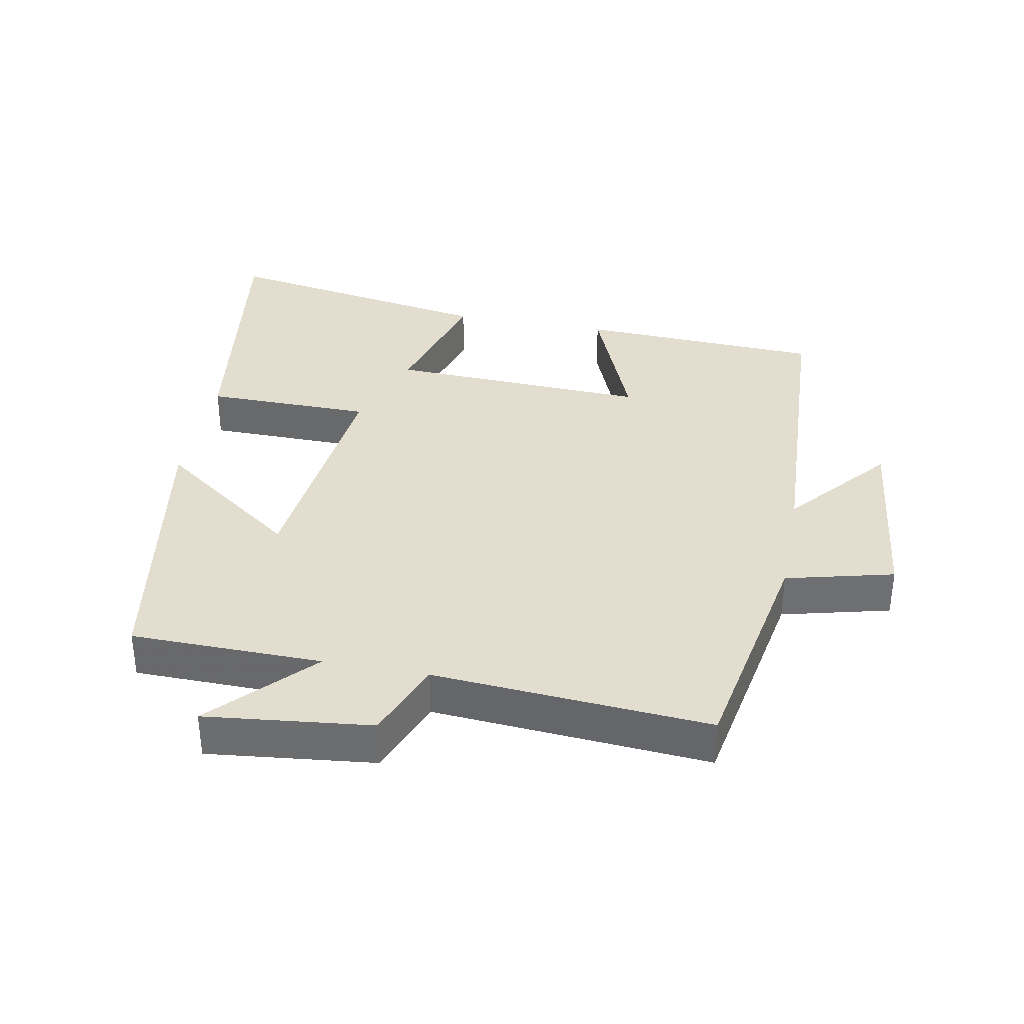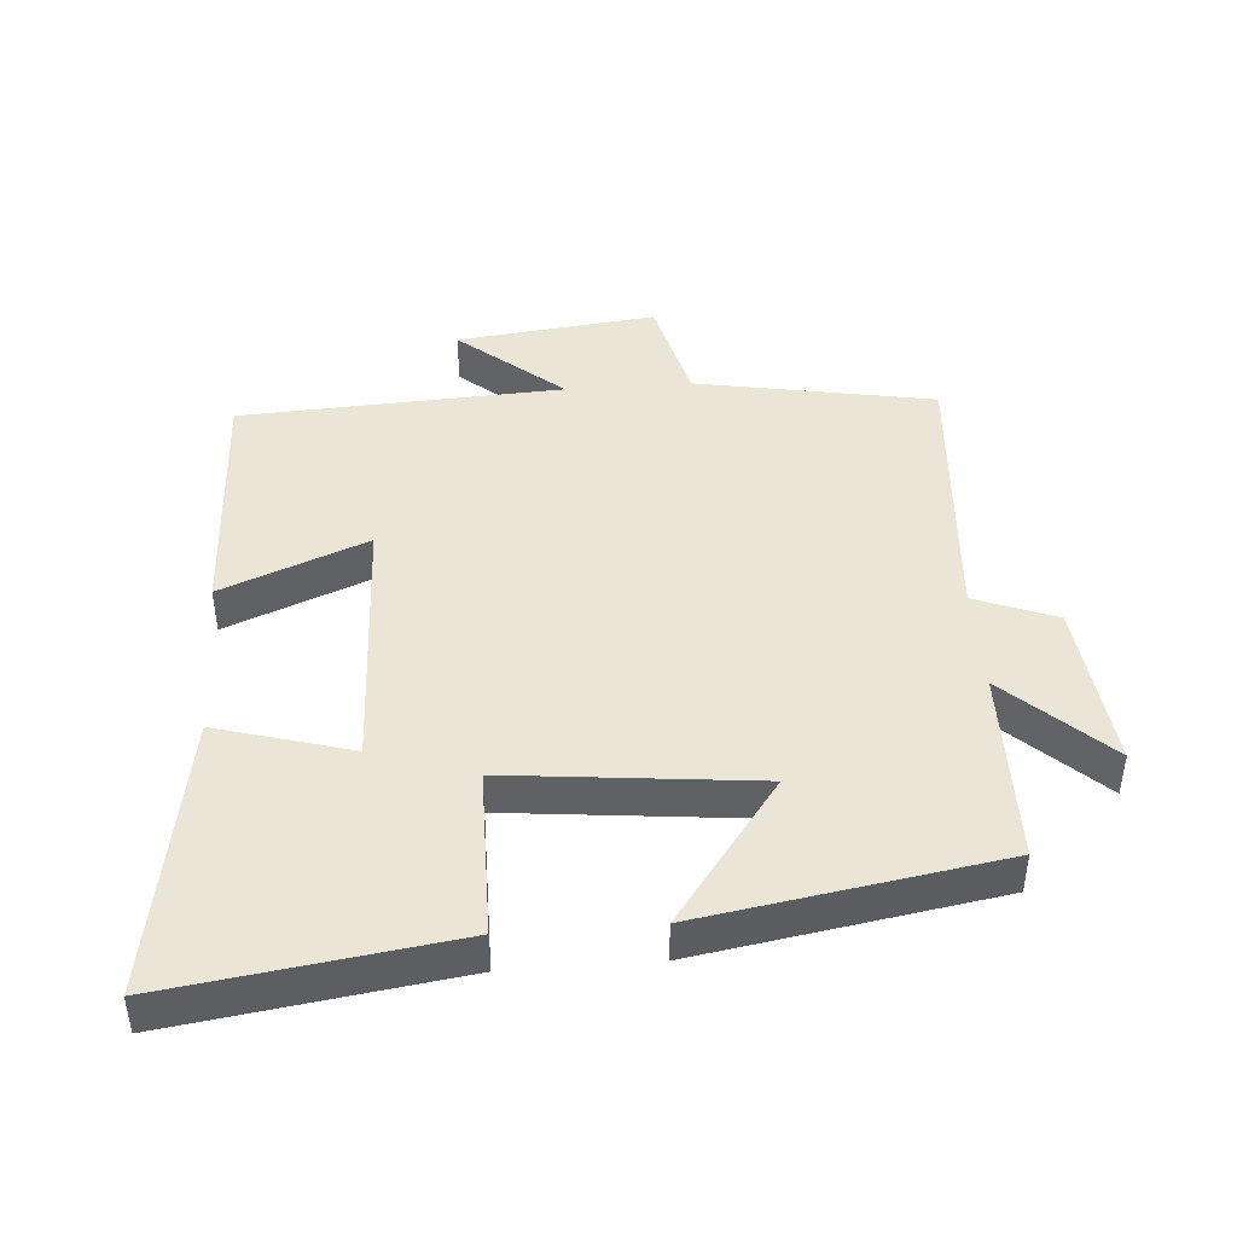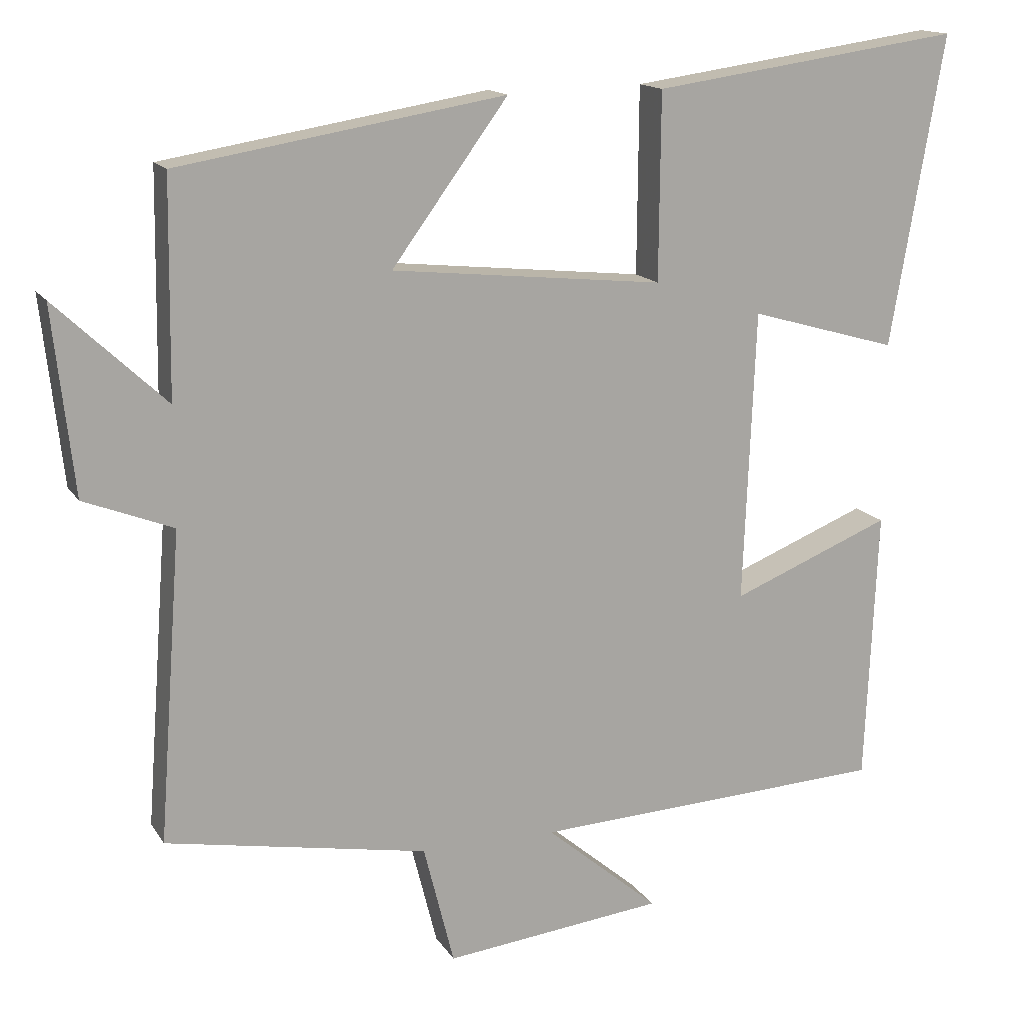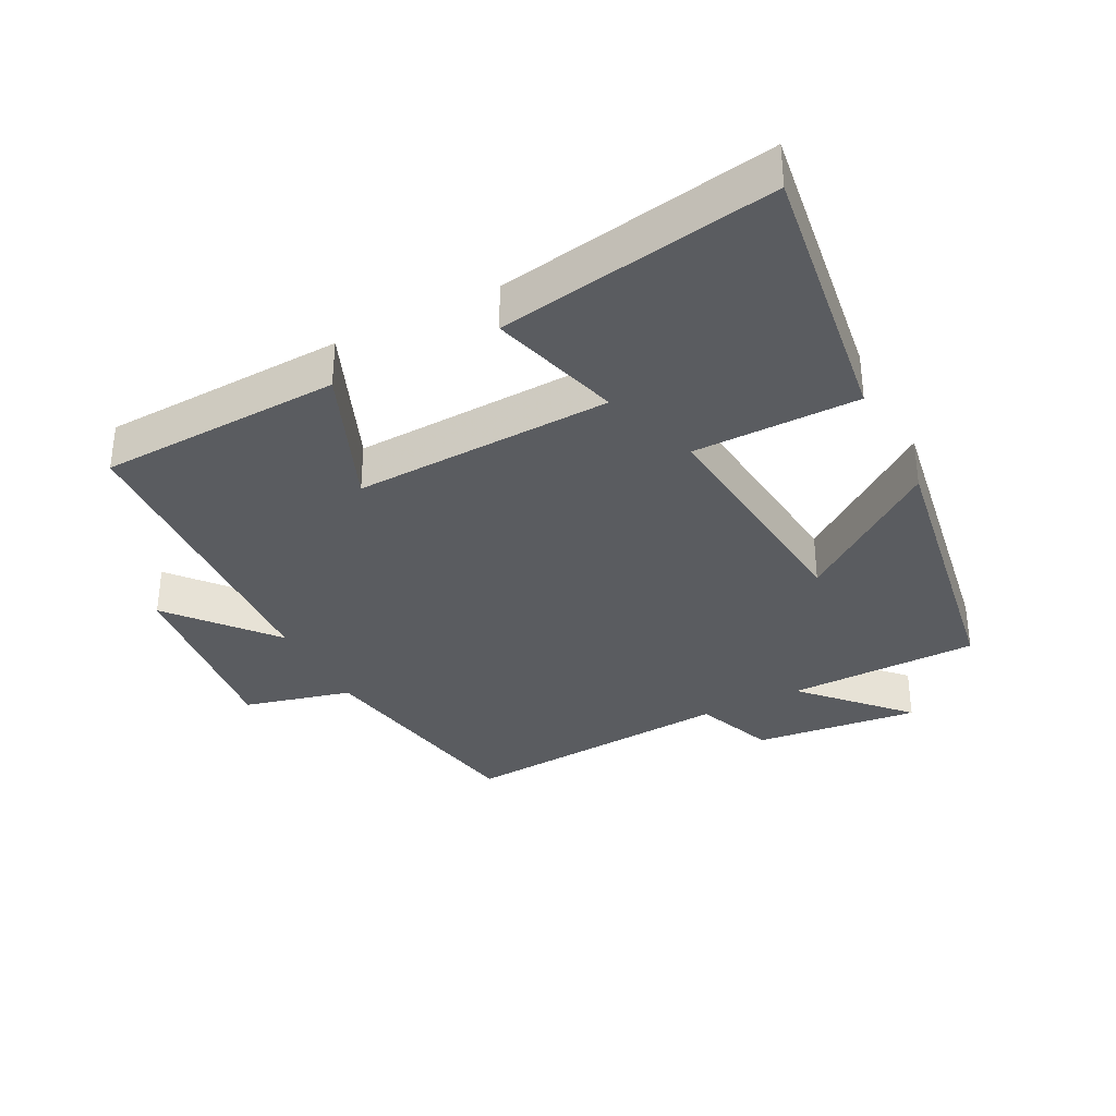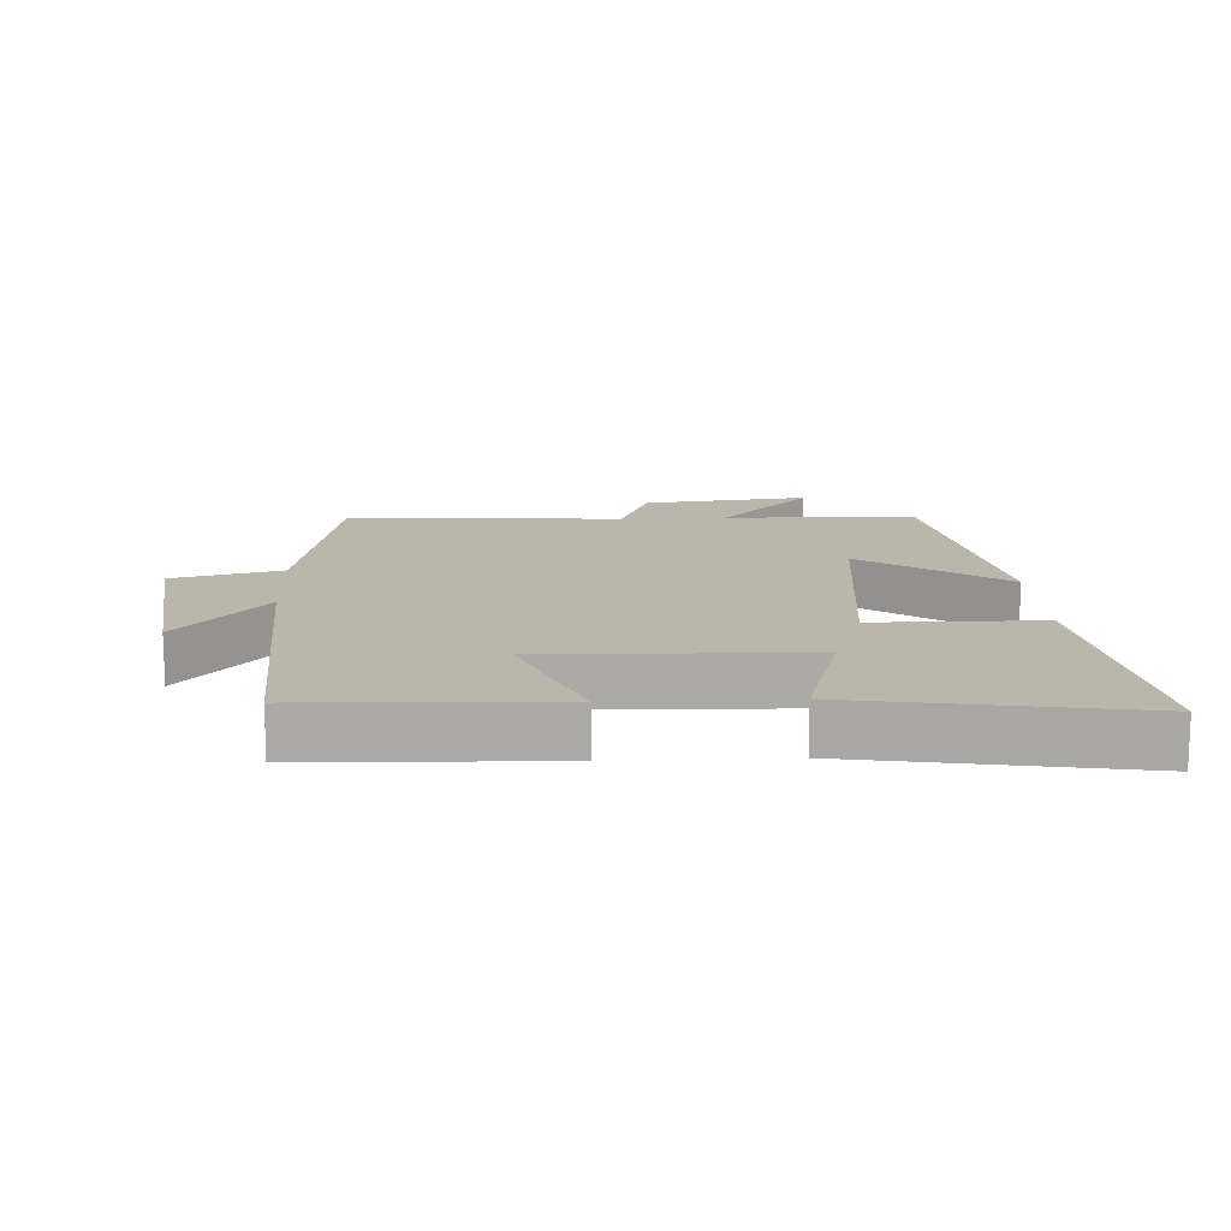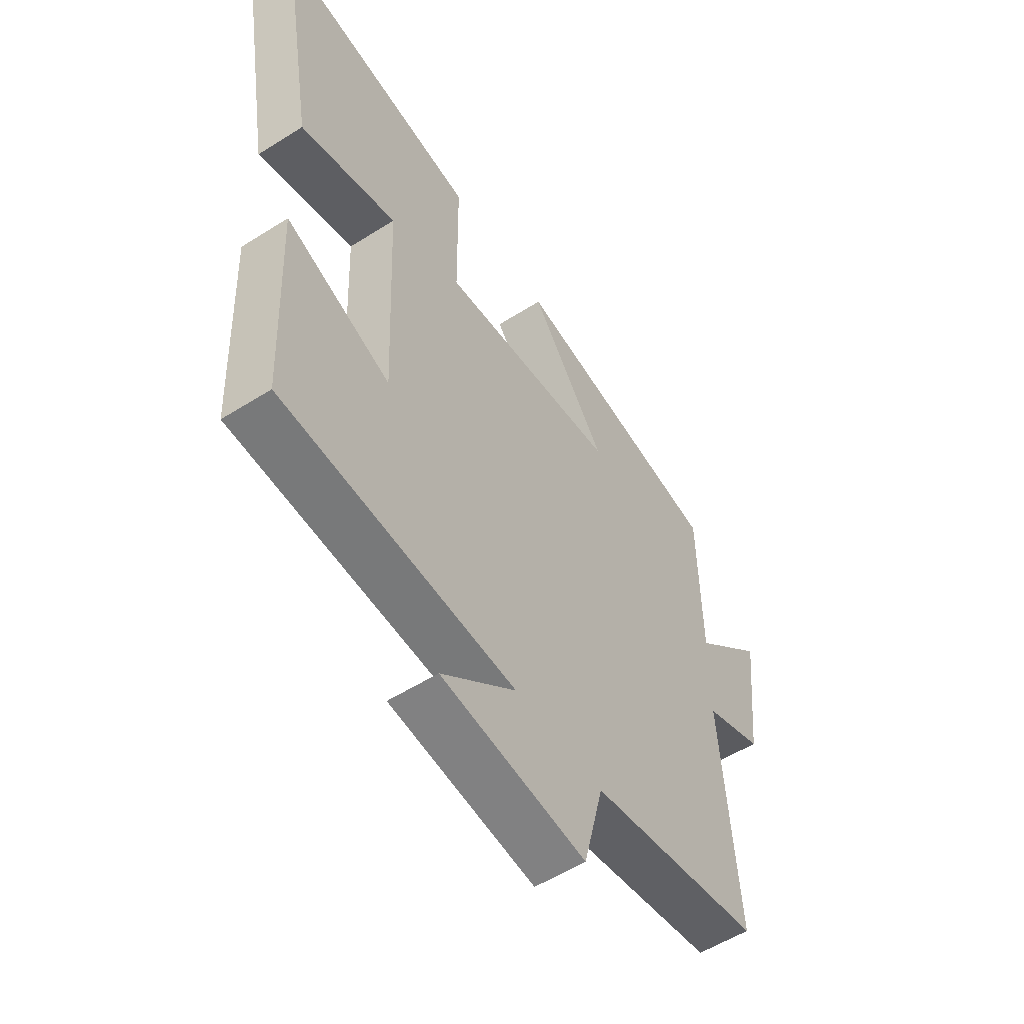
<metadata>
{"format":"obj","ext":"obj","renderer":"f3d","projection":"perspective","resolution":1024,"background":"white","views":[{"elev":35.6,"azim":100.8,"up":"+Y"},{"elev":44.0,"azim":-4.3,"up":"+Y"},{"elev":14.9,"azim":158.8,"up":"+Z"},{"elev":-34.3,"azim":-62.8,"up":"+Y"},{"elev":14.1,"azim":-92.9,"up":"+Y"},{"elev":-55.4,"azim":-56.3,"up":"+Z"}]}
</metadata>
<code>
v 0.531 0.07 -0.436
v 0.178 0.07 -0.5
v 0.137 0.07 -0.663
v -0.159 0.07 -0.629
v -0.006 0.07 -0.5
v -0.484 0.07 -0.475
v -0.5 0.07 -0.107
v -0.285 0.07 -0.194
v -0.301 0.07 0.198
v -0.5 0.07 0.141
v -0.572 0.07 0.559
v -0.155 0.07 0.5
v -0.153 0.07 0.249
v 0.213 0.07 0.287
v 0.057 0.07 0.5
v 0.496 0.07 0.427
v 0.5 0.07 0.138
v 0.648 0.07 0.277
v 0.62 0.07 0.027
v 0.5 0.07 -0.02
v 0.531 0 -0.436
v 0.178 0 -0.5
v 0.137 0 -0.663
v -0.159 0 -0.629
v -0.006 0 -0.5
v -0.484 0 -0.475
v -0.5 0 -0.107
v -0.285 0 -0.194
v -0.301 0 0.198
v -0.5 0 0.141
v -0.572 0 0.559
v -0.155 0 0.5
v -0.153 0 0.249
v 0.213 0 0.287
v 0.057 0 0.5
v 0.496 0 0.427
v 0.5 0 0.138
v 0.648 0 0.277
v 0.62 0 0.027
v 0.5 0 -0.02
f 17 18 19 20
f 15 16 17 20
f 14 15 20
f 13 14 20 1
f 10 11 12 13
f 9 10 13
f 8 9 13 1
f 5 6 7 8
f 5 8 1 2
f 2 3 4 5
f 40 39 38 37
f 40 37 36 35
f 40 35 34
f 21 40 34 33
f 33 32 31 30
f 33 30 29
f 21 33 29 28
f 28 27 26 25
f 22 21 28 25
f 25 24 23 22
f 1 21 22 2
f 2 22 23 3
f 3 23 24 4
f 4 24 25 5
f 5 25 26 6
f 6 26 27 7
f 7 27 28 8
f 8 28 29 9
f 9 29 30 10
f 10 30 31 11
f 11 31 32 12
f 12 32 33 13
f 13 33 34 14
f 14 34 35 15
f 15 35 36 16
f 16 36 37 17
f 17 37 38 18
f 18 38 39 19
f 19 39 40 20
f 20 40 21 1

</code>
